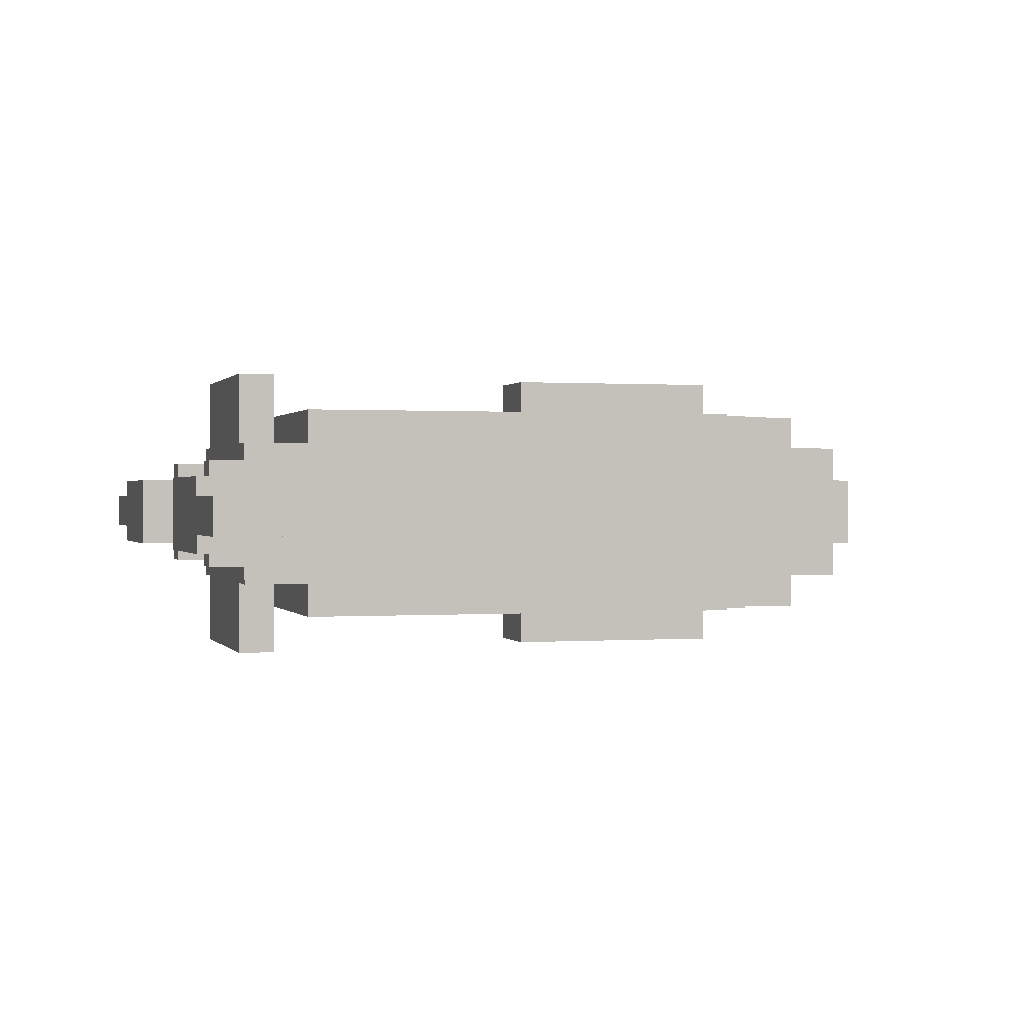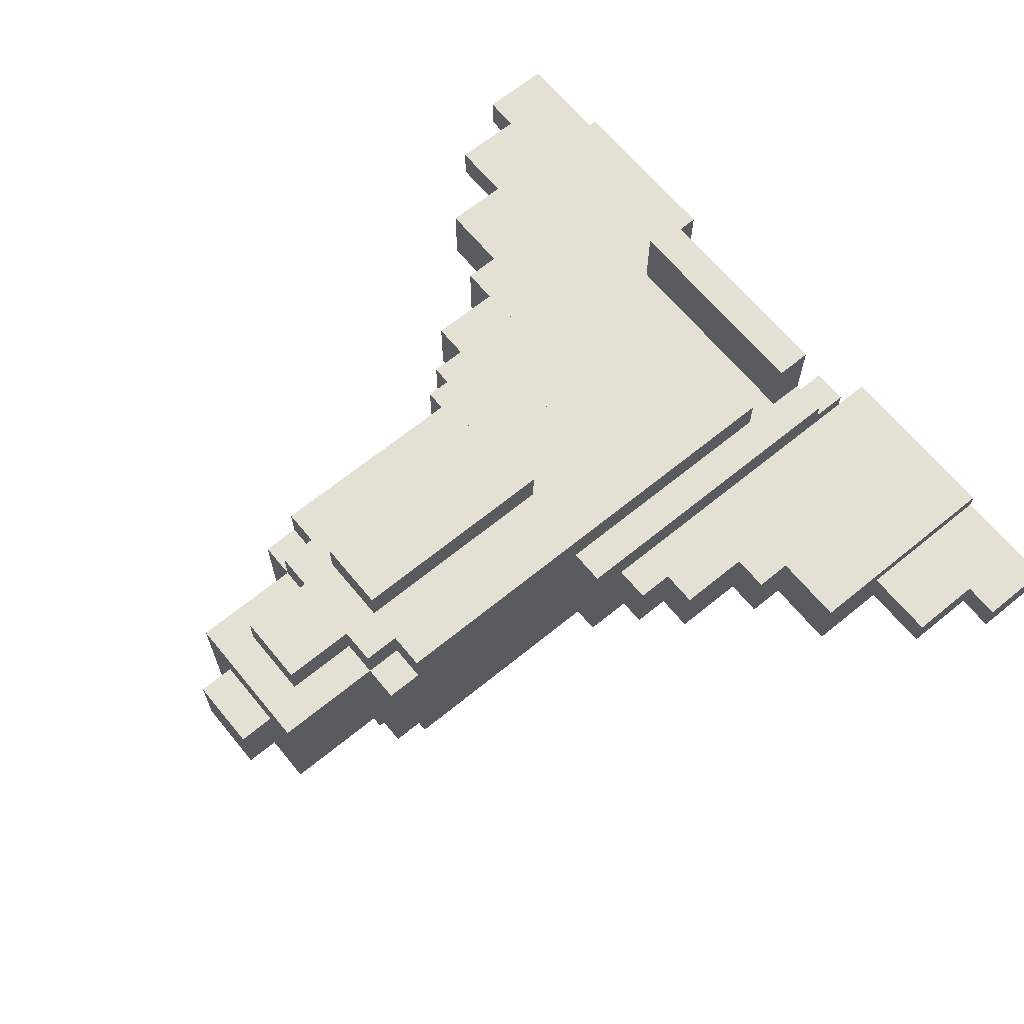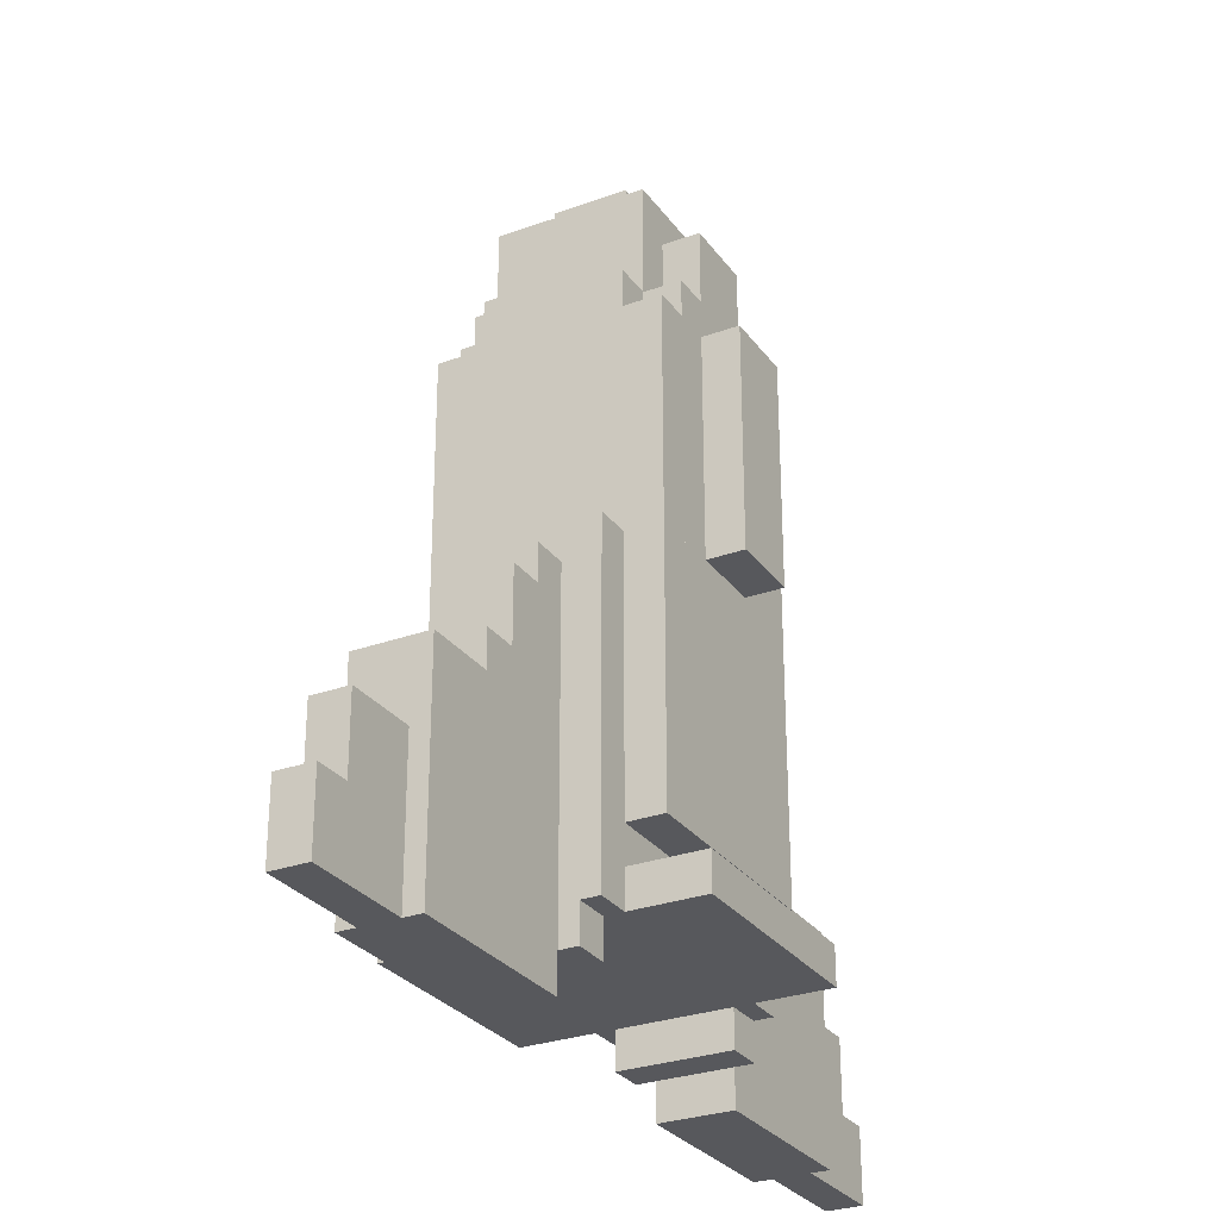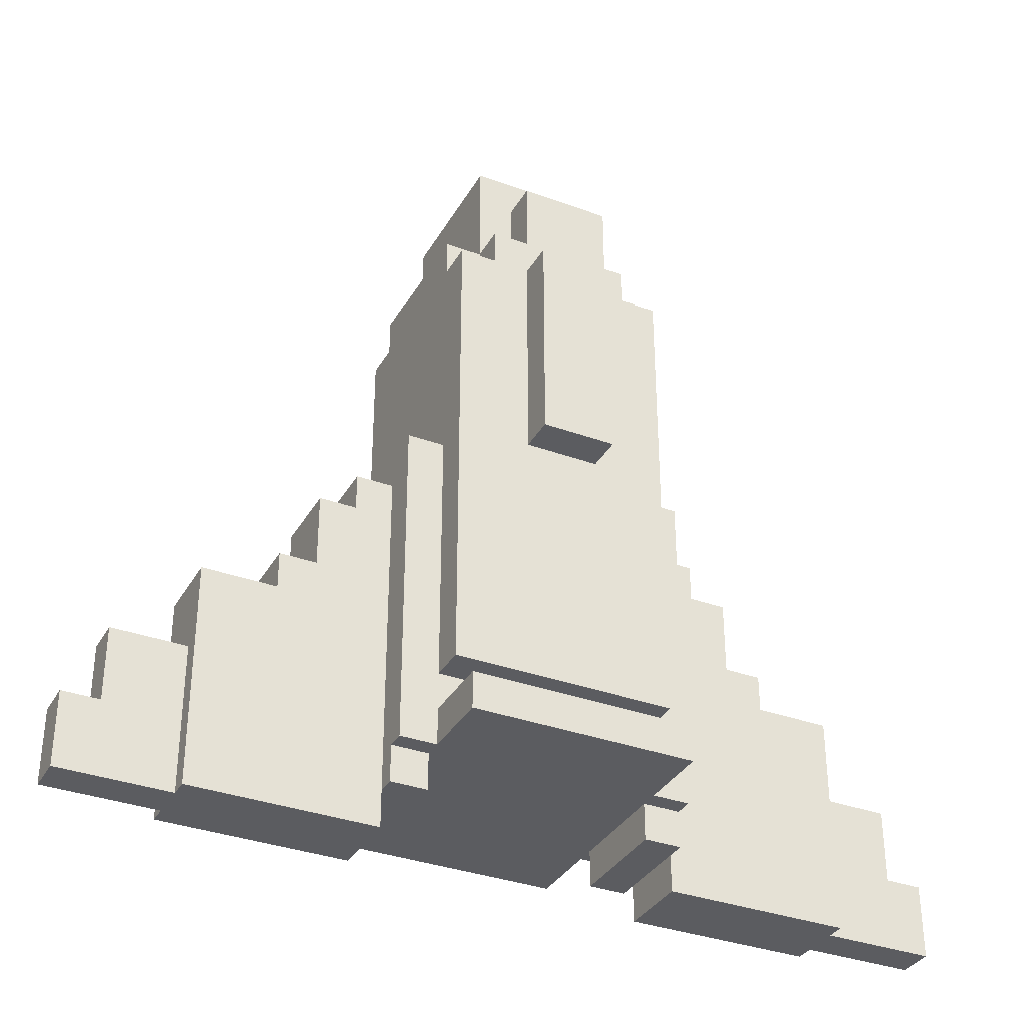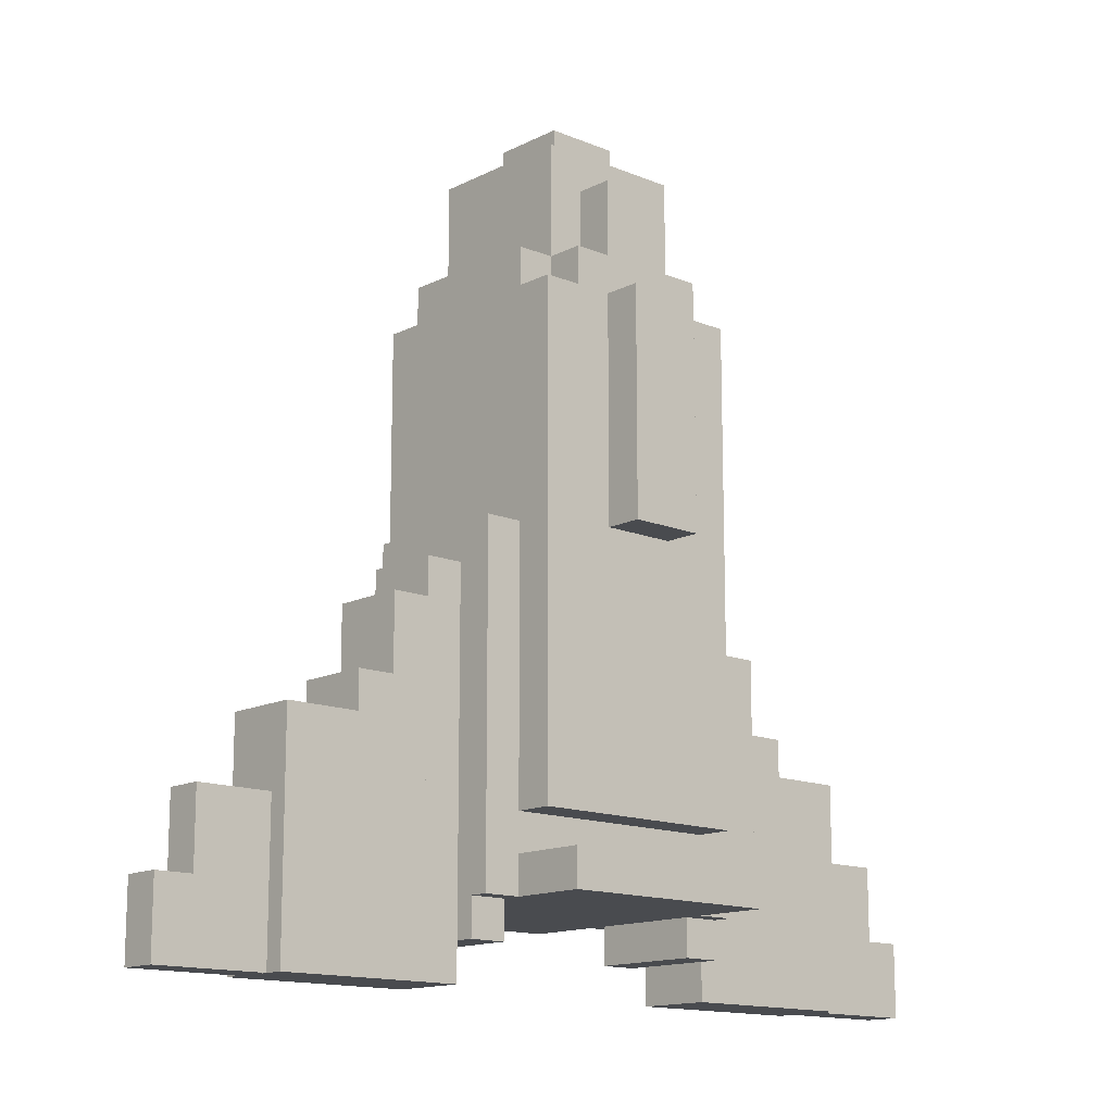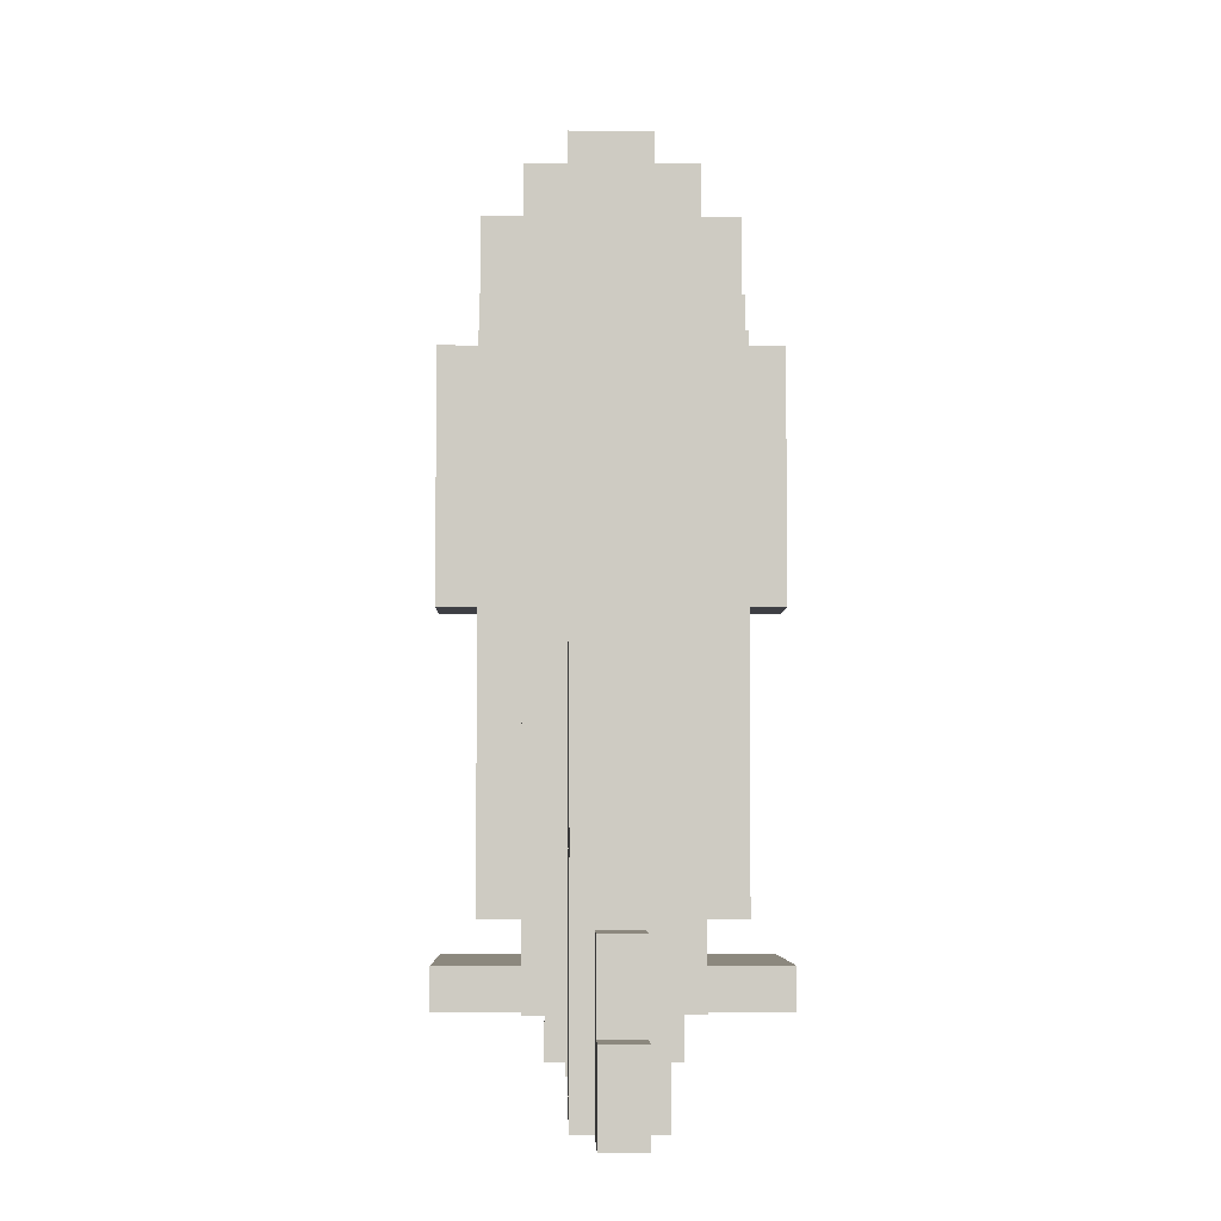
<metadata>
{"format":"obj","ext":"obj","renderer":"f3d","projection":"perspective","resolution":1024,"background":"white","views":[{"elev":0.4,"azim":73.9,"up":"+Z"},{"elev":65.6,"azim":-129.4,"up":"+Z"},{"elev":-28.6,"azim":118.7,"up":"+Y"},{"elev":-34.6,"azim":-26.1,"up":"+Y"},{"elev":-14.2,"azim":-42.2,"up":"+Y"},{"elev":-4.4,"azim":88.8,"up":"+Y"}]}
</metadata>
<code>
v 1 10 1
v 1 10 -1
v -1 10 1
v -1 10 -1
v -1 11 -1
v -1 11 1
v 1 11 -1
v 1 11 1
v 0 10 1
v 0 10 -1
v 0 11 -1
v 0 11 1
v 2 7 2
v 2 7 -2
v 1 7 2
v 1 7 -2
v 1 10 -2
v 1 10 2
v 2 10 -2
v 2 10 2
v 1 9 2
v 1 9 -2
v -2 9 2
v -2 9 -2
v -2 10 -2
v -2 10 2
v 1 6 3
v 1 6 -3
v -1 6 3
v -1 6 -3
v -1 9 -3
v -1 9 3
v 1 9 -3
v 1 9 3
v -1 7 2
v -1 7 -2
v -2 7 2
v -2 7 -2
v -1 9 -2
v -1 9 2
v 3 6 2
v 3 6 -2
v 2 6 2
v 2 6 -2
v 3 7 -2
v 3 7 2
v 2 -7 3
v 2 -7 -3
v 1 -7 3
v 1 -7 -3
v 1 7 -3
v 1 7 3
v 2 7 -3
v 2 7 3
v -1 -7 3
v -1 -7 -3
v -2 -7 3
v -2 -7 -3
v -2 7 -3
v -2 7 3
v -1 7 -3
v -1 7 3
v -2 6 2
v -2 6 -2
v -3 6 2
v -3 6 -2
v -3 7 -2
v -3 7 2
v 3 -7 3
v 3 -7 -3
v 2 6 -3
v 2 6 3
v 3 6 -3
v 3 6 3
v 1 0 4
v 1 0 -4
v -1 0 4
v -1 0 -4
v -1 6 -4
v -1 6 4
v 1 6 -4
v 1 6 4
v -3 -7 3
v -3 -7 -3
v -3 6 -3
v -3 6 3
v -2 6 -3
v -2 6 3
v 4 -9 2
v 4 -9 -2
v 3 -9 2
v 3 -9 -2
v 3 0 -2
v 3 0 2
v 4 0 -2
v 4 0 2
v -1 0 -3
v -1 0 3
v 1 0 -3
v 1 0 3
v -3 -9 2
v -3 -9 -2
v -4 -9 2
v -4 -9 -2
v -4 0 -2
v -4 0 2
v -3 0 -2
v -3 0 2
v 5 -11 1
v 5 -11 -1
v 4 -11 1
v 4 -11 -1
v 4 -1 -1
v 4 -1 1
v 5 -1 -1
v 5 -1 1
v -4 -11 1
v -4 -11 -1
v -5 -11 1
v -5 -11 -1
v -5 -1 -1
v -5 -1 1
v -4 -1 -1
v -4 -1 1
v 6 -11 1
v 6 -11 -1
v 5 -2 -1
v 5 -2 1
v 6 -2 -1
v 6 -2 1
v -6 -11 1
v -6 -11 -1
v -6 -2 -1
v -6 -2 1
v -5 -2 -1
v -5 -2 1
v 7 -11 1
v 7 -11 -1
v 6 -4 -1
v 6 -4 1
v 7 -4 -1
v 7 -4 1
v -7 -11 1
v -7 -11 -1
v -7 -4 -1
v -7 -4 1
v -6 -4 -1
v -6 -4 1
v 9 -11 1
v 9 -11 -1
v 7 -5 -1
v 7 -5 1
v 9 -5 -1
v 9 -5 1
v -9 -11 1
v -9 -11 -1
v -9 -5 -1
v -9 -5 1
v -7 -5 -1
v -7 -5 1
v 11 -11 0.5
v 11 -11 -0.5
v 9 -11 0.5
v 9 -11 -0.5
v 9 -7 -0.5
v 9 -7 0.5
v 11 -7 -0.5
v 11 -7 0.5
v 3 -8 2
v 3 -8 -2
v -3 -8 2
v -3 -8 -2
v -3 -7 -2
v -3 -7 2
v 3 -7 -2
v 3 -7 2
v -9 -11 0.5
v -9 -11 -0.5
v -11 -11 0.5
v -11 -11 -0.5
v -11 -7 -0.5
v -11 -7 0.5
v -9 -7 -0.5
v -9 -7 0.5
v 3 -9 4
v 3 -9 -4
v 2 -9 4
v 2 -9 -4
v 2 -8 -4
v 2 -8 4
v 3 -8 -4
v 3 -8 4
v -2 -9 4
v -2 -9 -4
v -2 -8 -4
v -2 -8 4
v -3 -9 4
v -3 -9 -4
v -3 -8 -4
v -3 -8 4
v 12 -11 0.5
v 12 -11 -0.5
v 11 -9 -0.5
v 11 -9 0.5
v 12 -9 -0.5
v 12 -9 0.5
v 4 -10 1.5
v 4 -10 -1.5
v 3 -10 1.5
v 3 -10 -1.5
v 3 -9 -1.5
v 3 -9 1.5
v 4 -9 -1.5
v 4 -9 1.5
v -3 -10 1.5
v -3 -10 -1.5
v -4 -10 1.5
v -4 -10 -1.5
v -4 -9 -1.5
v -4 -9 1.5
v -3 -9 -1.5
v -3 -9 1.5
v -12 -11 0.5
v -12 -11 -0.5
v -12 -9 -0.5
v -12 -9 0.5
v -11 -9 -0.5
v -11 -9 0.5
f 3 2 1
f 2 3 4
f 3 5 4
f 5 3 6
f 5 2 4
f 2 5 7
f 8 3 1
f 3 8 6
f 8 2 7
f 2 8 1
f 5 8 7
f 8 5 6
f 9 2 1
f 2 9 10
f 9 11 10
f 11 9 12
f 11 2 10
f 2 11 7
f 8 9 1
f 9 8 12
f 8 2 7
f 2 8 1
f 11 8 7
f 8 11 12
f 15 14 13
f 14 15 16
f 15 17 16
f 17 15 18
f 17 14 16
f 14 17 19
f 20 15 13
f 15 20 18
f 20 14 19
f 14 20 13
f 17 20 19
f 20 17 18
f 23 22 21
f 22 23 24
f 23 25 24
f 25 23 26
f 25 22 24
f 22 25 17
f 18 23 21
f 23 18 26
f 18 22 17
f 22 18 21
f 25 18 17
f 18 25 26
f 29 28 27
f 28 29 30
f 29 31 30
f 31 29 32
f 31 28 30
f 28 31 33
f 34 29 27
f 29 34 32
f 34 28 33
f 28 34 27
f 31 34 33
f 34 31 32
f 37 36 35
f 36 37 38
f 37 24 38
f 24 37 23
f 24 36 38
f 36 24 39
f 40 37 35
f 37 40 23
f 40 36 39
f 36 40 35
f 24 40 39
f 40 24 23
f 43 42 41
f 42 43 44
f 43 14 44
f 14 43 13
f 14 42 44
f 42 14 45
f 46 43 41
f 43 46 13
f 46 42 45
f 42 46 41
f 14 46 45
f 46 14 13
f 49 48 47
f 48 49 50
f 49 51 50
f 51 49 52
f 51 48 50
f 48 51 53
f 54 49 47
f 49 54 52
f 54 48 53
f 48 54 47
f 51 54 53
f 54 51 52
f 57 56 55
f 56 57 58
f 57 59 58
f 59 57 60
f 59 56 58
f 56 59 61
f 62 57 55
f 57 62 60
f 62 56 61
f 56 62 55
f 59 62 61
f 62 59 60
f 65 64 63
f 64 65 66
f 65 67 66
f 67 65 68
f 67 64 66
f 64 67 38
f 37 65 63
f 65 37 68
f 37 64 38
f 64 37 63
f 67 37 38
f 37 67 68
f 47 70 69
f 70 47 48
f 47 71 48
f 71 47 72
f 71 70 48
f 70 71 73
f 74 47 69
f 47 74 72
f 74 70 73
f 70 74 69
f 71 74 73
f 74 71 72
f 77 76 75
f 76 77 78
f 77 79 78
f 79 77 80
f 79 76 78
f 76 79 81
f 82 77 75
f 77 82 80
f 82 76 81
f 76 82 75
f 79 82 81
f 82 79 80
f 83 58 57
f 58 83 84
f 83 85 84
f 85 83 86
f 85 58 84
f 58 85 87
f 88 83 57
f 83 88 86
f 88 58 87
f 58 88 57
f 85 88 87
f 88 85 86
f 91 90 89
f 90 91 92
f 91 93 92
f 93 91 94
f 93 90 92
f 90 93 95
f 96 91 89
f 91 96 94
f 96 90 95
f 90 96 89
f 93 96 95
f 96 93 94
f 55 50 49
f 50 55 56
f 55 97 56
f 97 55 98
f 97 50 56
f 50 97 99
f 100 55 49
f 55 100 98
f 100 50 99
f 50 100 49
f 97 100 99
f 100 97 98
f 103 102 101
f 102 103 104
f 103 105 104
f 105 103 106
f 105 102 104
f 102 105 107
f 108 103 101
f 103 108 106
f 108 102 107
f 102 108 101
f 105 108 107
f 108 105 106
f 111 110 109
f 110 111 112
f 111 113 112
f 113 111 114
f 113 110 112
f 110 113 115
f 116 111 109
f 111 116 114
f 116 110 115
f 110 116 109
f 113 116 115
f 116 113 114
f 119 118 117
f 118 119 120
f 119 121 120
f 121 119 122
f 121 118 120
f 118 121 123
f 124 119 117
f 119 124 122
f 124 118 123
f 118 124 117
f 121 124 123
f 124 121 122
f 109 126 125
f 126 109 110
f 109 127 110
f 127 109 128
f 127 126 110
f 126 127 129
f 130 109 125
f 109 130 128
f 130 126 129
f 126 130 125
f 127 130 129
f 130 127 128
f 131 120 119
f 120 131 132
f 131 133 132
f 133 131 134
f 133 120 132
f 120 133 135
f 136 131 119
f 131 136 134
f 136 120 135
f 120 136 119
f 133 136 135
f 136 133 134
f 125 138 137
f 138 125 126
f 125 139 126
f 139 125 140
f 139 138 126
f 138 139 141
f 142 125 137
f 125 142 140
f 142 138 141
f 138 142 137
f 139 142 141
f 142 139 140
f 143 132 131
f 132 143 144
f 143 145 144
f 145 143 146
f 145 132 144
f 132 145 147
f 148 143 131
f 143 148 146
f 148 132 147
f 132 148 131
f 145 148 147
f 148 145 146
f 137 150 149
f 150 137 138
f 137 151 138
f 151 137 152
f 151 150 138
f 150 151 153
f 154 137 149
f 137 154 152
f 154 150 153
f 150 154 149
f 151 154 153
f 154 151 152
f 155 144 143
f 144 155 156
f 155 157 156
f 157 155 158
f 157 144 156
f 144 157 159
f 160 155 143
f 155 160 158
f 160 144 159
f 144 160 143
f 157 160 159
f 160 157 158
f 163 162 161
f 162 163 164
f 163 165 164
f 165 163 166
f 165 162 164
f 162 165 167
f 168 163 161
f 163 168 166
f 168 162 167
f 162 168 161
f 165 168 167
f 168 165 166
f 171 170 169
f 170 171 172
f 171 173 172
f 173 171 174
f 173 170 172
f 170 173 175
f 176 171 169
f 171 176 174
f 176 170 175
f 170 176 169
f 173 176 175
f 176 173 174
f 179 178 177
f 178 179 180
f 179 181 180
f 181 179 182
f 181 178 180
f 178 181 183
f 184 179 177
f 179 184 182
f 184 178 183
f 178 184 177
f 181 184 183
f 184 181 182
f 187 186 185
f 186 187 188
f 187 189 188
f 189 187 190
f 189 186 188
f 186 189 191
f 192 187 185
f 187 192 190
f 192 186 191
f 186 192 185
f 189 192 191
f 192 189 190
f 193 188 187
f 188 193 194
f 193 195 194
f 195 193 196
f 195 188 194
f 188 195 189
f 190 193 187
f 193 190 196
f 190 188 189
f 188 190 187
f 195 190 189
f 190 195 196
f 197 194 193
f 194 197 198
f 197 199 198
f 199 197 200
f 199 194 198
f 194 199 195
f 196 197 193
f 197 196 200
f 196 194 195
f 194 196 193
f 199 196 195
f 196 199 200
f 161 202 201
f 202 161 162
f 161 203 162
f 203 161 204
f 203 202 162
f 202 203 205
f 206 161 201
f 161 206 204
f 206 202 205
f 202 206 201
f 203 206 205
f 206 203 204
f 209 208 207
f 208 209 210
f 209 211 210
f 211 209 212
f 211 208 210
f 208 211 213
f 214 209 207
f 209 214 212
f 214 208 213
f 208 214 207
f 211 214 213
f 214 211 212
f 217 216 215
f 216 217 218
f 217 219 218
f 219 217 220
f 219 216 218
f 216 219 221
f 222 217 215
f 217 222 220
f 222 216 221
f 216 222 215
f 219 222 221
f 222 219 220
f 223 180 179
f 180 223 224
f 223 225 224
f 225 223 226
f 225 180 224
f 180 225 227
f 228 223 179
f 223 228 226
f 228 180 227
f 180 228 179
f 225 228 227
f 228 225 226
f 23 22 21
f 22 23 24
f 23 25 24
f 25 23 26
f 25 22 24
f 22 25 17
f 18 23 21
f 23 18 26
f 18 22 17
f 22 18 21
f 25 18 17
f 18 25 26

</code>
